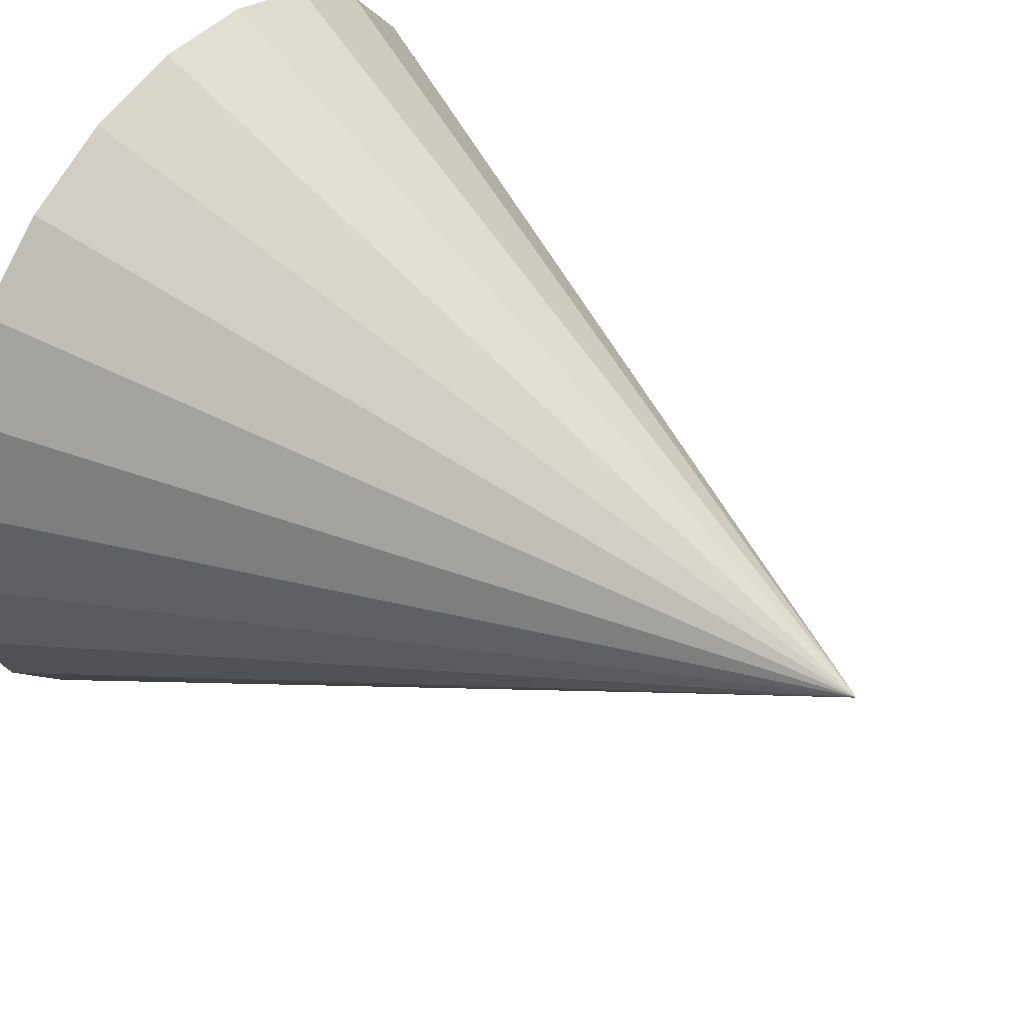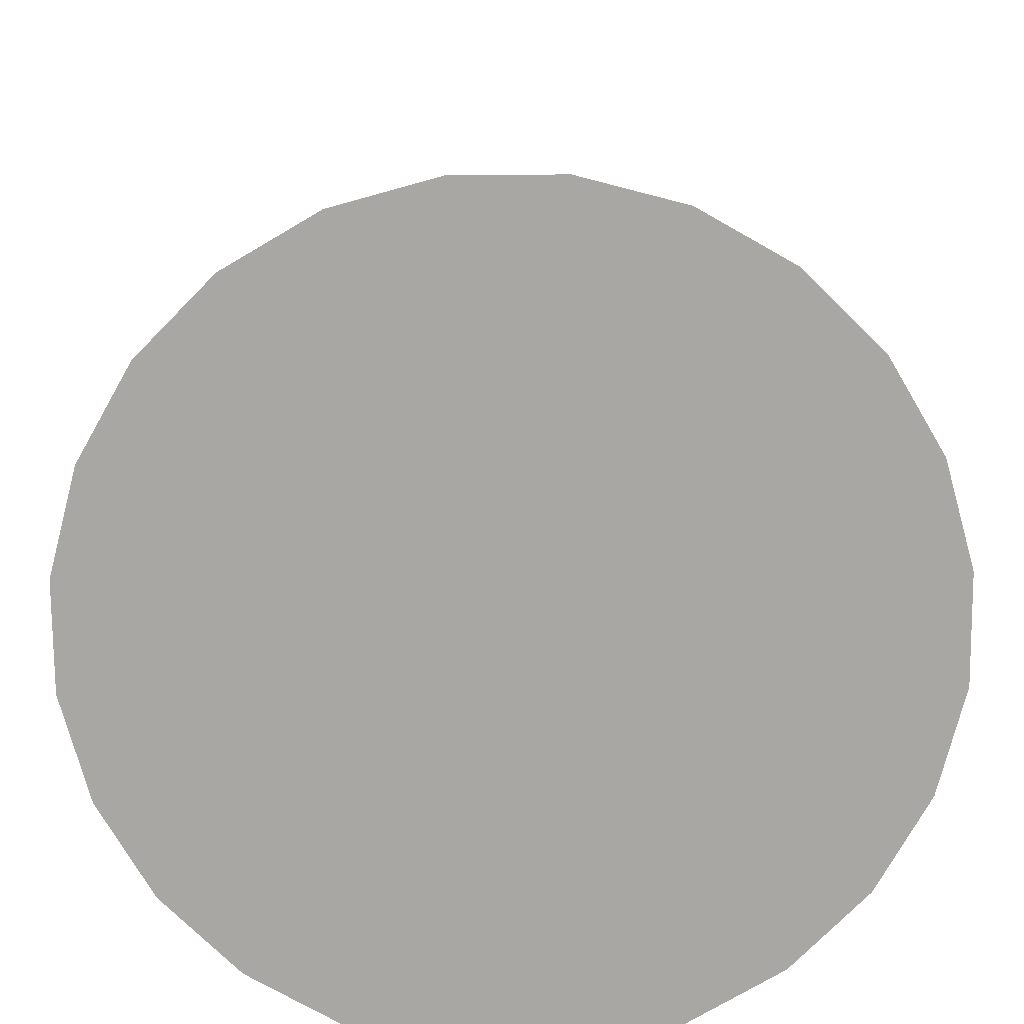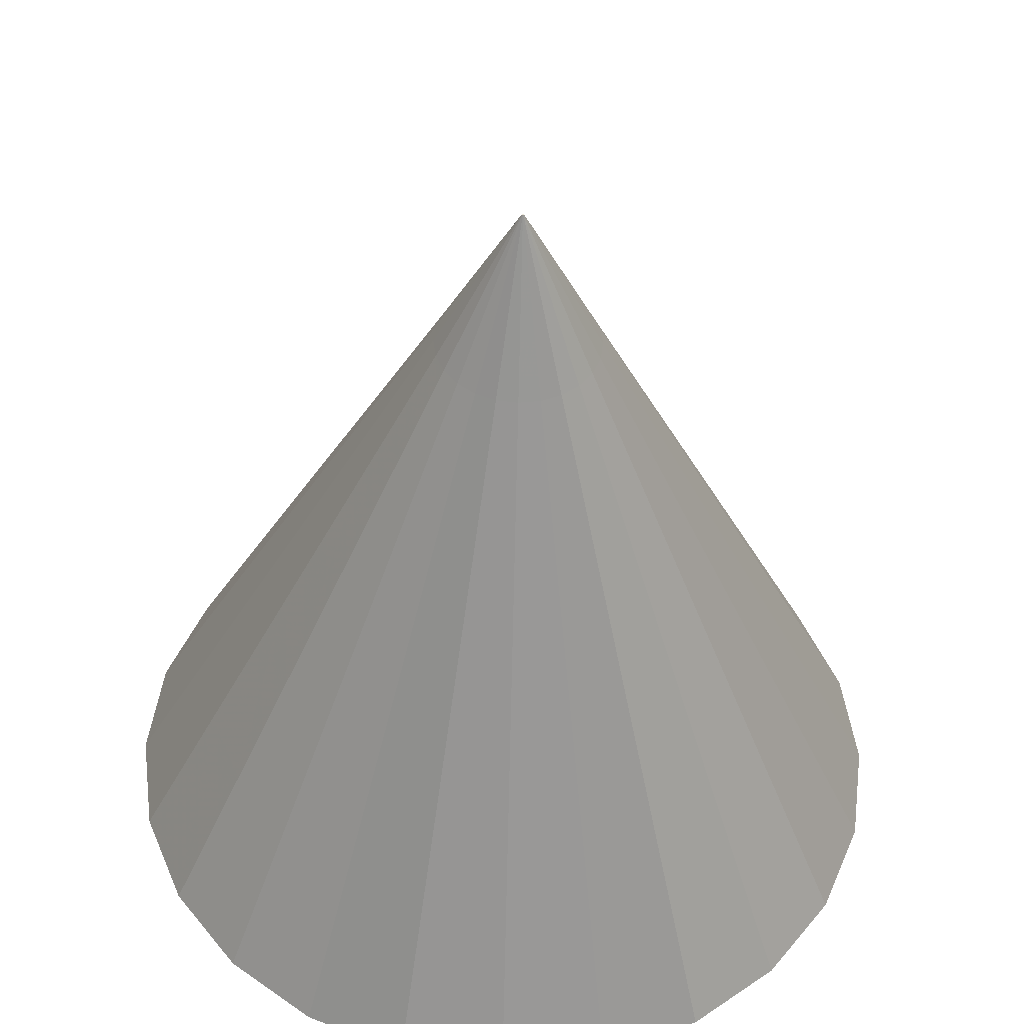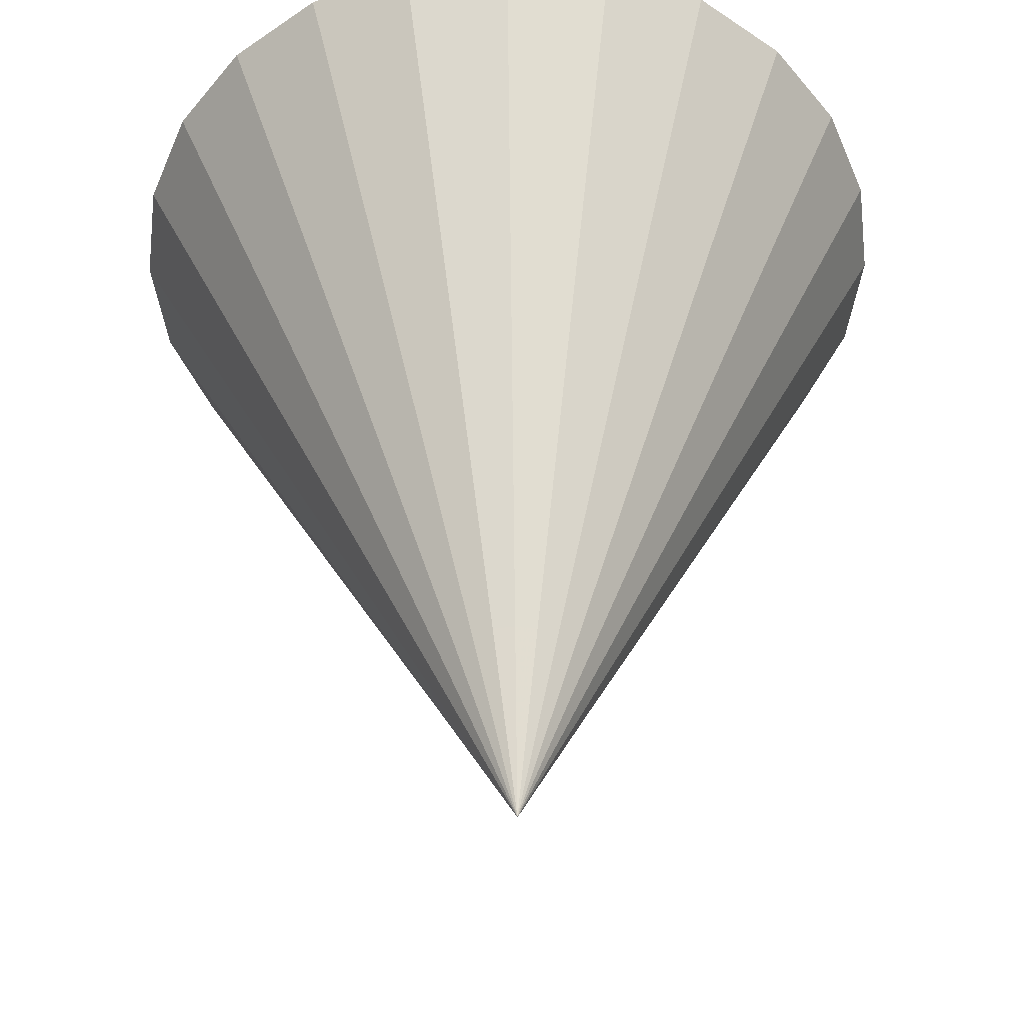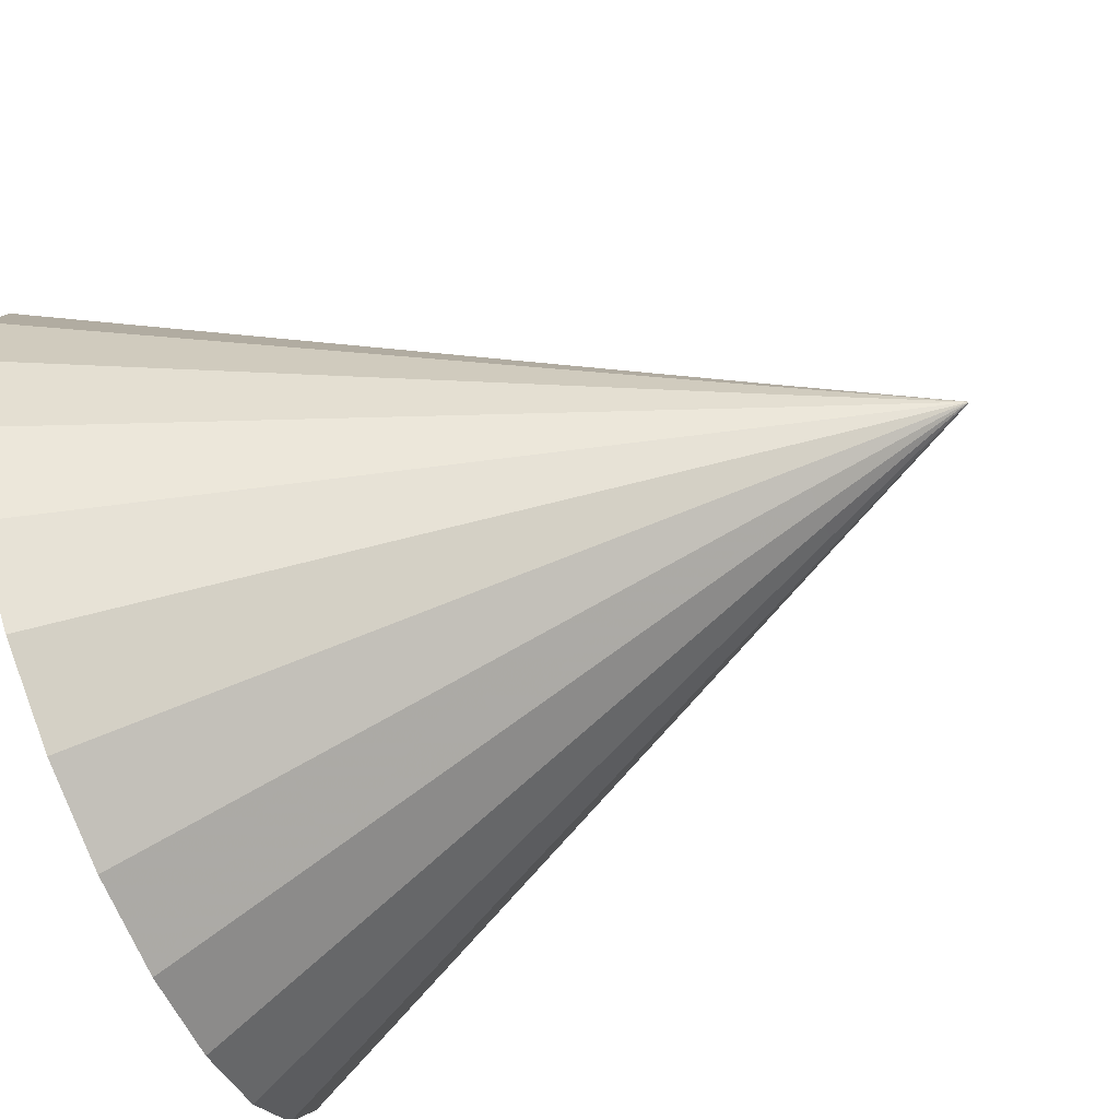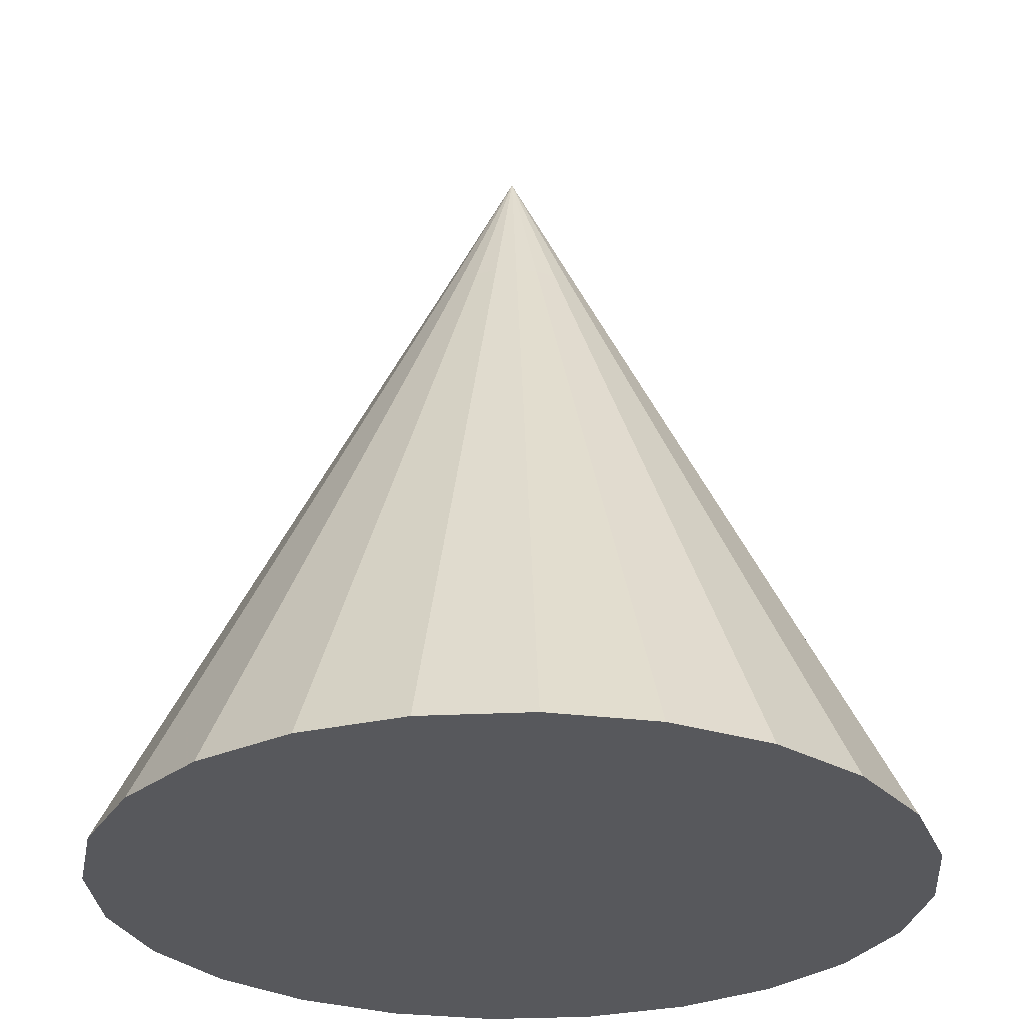
<metadata>
{"format":"obj","ext":"obj","renderer":"f3d","projection":"perspective","resolution":1024,"background":"white","views":[{"elev":49.8,"azim":125.2,"up":"+Z"},{"elev":-74.8,"azim":-112.0,"up":"+Y"},{"elev":-41.9,"azim":178.6,"up":"+Z"},{"elev":43.1,"azim":179.3,"up":"+Z"},{"elev":-73.9,"azim":111.8,"up":"+Z"},{"elev":-28.5,"azim":161.8,"up":"+Y"}]}
</metadata>
<code>
v 3450 -82 3690
v 3385 -82 3681
v 3398 18 3633
v 3450 18 3640
v 3411 118 3585
v 3515 -82 3681
v 3450 118 3590
v 3424 218 3537
v 3502 18 3633
v 3575 -82 3657
v 3450 218 3540
v 3437 318 3488
v 3489 118 3585
v 3550 18 3613
v 3627 -82 3617
v 3450 318 3490
v 3450 418 3440
v 3450 418 3440
v 3591 18 3581
v 3667 -82 3565
v 3463 318 3488
v 3450 418 3440
v 3476 218 3537
v 3475 318 3483
v 3450 418 3440
v 3500 218 3527
v 3525 118 3570
v 3556 118 3546
v 3521 218 3511
v 3485 318 3475
v 3450 418 3440
v 3623 18 3540
v 3691 -82 3505
v 3580 118 3515
v 3643 18 3492
v 3700 -82 3440
v 3537 218 3490
v 3595 118 3479
v 3650 18 3440
v 3691 -82 3375
v 3493 318 3465
v 3450 418 3440
v 3643 18 3388
v 3667 -82 3315
v 3498 318 3453
v 3450 418 3440
v 3547 218 3466
v 3500 318 3440
v 3450 418 3440
v 3550 218 3440
v 3600 118 3440
v 3595 118 3401
v 3547 218 3414
v 3498 318 3427
v 3450 418 3440
v 3623 18 3340
v 3627 -82 3263
v 3580 118 3365
v 3591 18 3299
v 3575 -82 3223
v 3537 218 3390
v 3556 118 3334
v 3550 18 3267
v 3515 -82 3199
v 3493 318 3415
v 3450 418 3440
v 3502 18 3247
v 3450 -82 3190
v 3485 318 3405
v 3450 418 3440
v 3521 218 3369
v 3475 318 3397
v 3450 418 3440
v 3500 218 3353
v 3525 118 3310
v 3489 118 3295
v 3476 218 3343
v 3463 318 3392
v 3450 418 3440
v 3450 18 3240
v 3385 -82 3199
v 3450 118 3290
v 3398 18 3247
v 3325 -82 3223
v 3450 218 3340
v 3411 118 3295
v 3350 18 3267
v 3273 -82 3263
v 3450 318 3390
v 3450 418 3440
v 3309 18 3299
v 3233 -82 3315
v 3437 318 3392
v 3450 418 3440
v 3424 218 3343
v 3425 318 3397
v 3450 418 3440
v 3400 218 3353
v 3375 118 3310
v 3344 118 3334
v 3379 218 3369
v 3415 318 3405
v 3450 418 3440
v 3277 18 3340
v 3209 -82 3375
v 3320 118 3365
v 3257 18 3388
v 3200 -82 3440
v 3363 218 3390
v 3305 118 3401
v 3250 18 3440
v 3209 -82 3505
v 3407 318 3415
v 3450 418 3440
v 3257 18 3492
v 3233 -82 3565
v 3402 318 3427
v 3450 418 3440
v 3353 218 3414
v 3400 318 3440
v 3450 418 3440
v 3350 218 3440
v 3300 118 3440
v 3305 118 3479
v 3353 218 3466
v 3402 318 3453
v 3450 418 3440
v 3277 18 3540
v 3273 -82 3617
v 3320 118 3515
v 3309 18 3581
v 3325 -82 3657
v 3363 218 3490
v 3344 118 3546
v 3350 18 3613
v 3375 118 3570
v 3379 218 3511
v 3400 218 3527
v 3407 318 3465
v 3450 418 3440
v 3415 318 3475
v 3450 418 3440
v 3425 318 3483
v 3450 418 3440
f 3 2 1
f 1 4 3
f 5 3 4
f 4 1 6
f 4 7 5
f 8 5 7
f 6 9 4
f 7 4 9
f 9 6 10
f 7 11 8
f 12 8 11
f 9 13 7
f 11 7 13
f 10 14 9
f 13 9 14
f 14 10 15
f 11 16 12
f 17 12 16
f 16 18 17
f 15 19 14
f 19 15 20
f 18 16 21
f 21 22 18
f 16 11 23
f 23 21 16
f 13 23 11
f 22 21 24
f 24 25 22
f 21 23 26
f 26 24 21
f 23 13 27
f 14 27 13
f 27 26 23
f 27 14 19
f 26 27 28
f 19 28 27
f 24 26 29
f 28 29 26
f 25 24 30
f 29 30 24
f 30 31 25
f 28 19 32
f 20 32 19
f 32 20 33
f 32 34 28
f 29 28 34
f 33 35 32
f 34 32 35
f 35 33 36
f 34 37 29
f 30 29 37
f 35 38 34
f 37 34 38
f 36 39 35
f 38 35 39
f 39 36 40
f 37 41 30
f 31 30 41
f 41 42 31
f 40 43 39
f 43 40 44
f 42 41 45
f 45 46 42
f 41 37 47
f 47 45 41
f 38 47 37
f 46 45 48
f 48 49 46
f 45 47 50
f 50 48 45
f 47 38 51
f 39 51 38
f 51 50 47
f 51 39 43
f 50 51 52
f 43 52 51
f 48 50 53
f 52 53 50
f 49 48 54
f 53 54 48
f 54 55 49
f 52 43 56
f 44 56 43
f 56 44 57
f 56 58 52
f 53 52 58
f 57 59 56
f 58 56 59
f 59 57 60
f 58 61 53
f 54 53 61
f 59 62 58
f 61 58 62
f 60 63 59
f 62 59 63
f 63 60 64
f 61 65 54
f 55 54 65
f 65 66 55
f 64 67 63
f 67 64 68
f 66 65 69
f 69 70 66
f 65 61 71
f 71 69 65
f 62 71 61
f 70 69 72
f 72 73 70
f 69 71 74
f 74 72 69
f 71 62 75
f 63 75 62
f 75 74 71
f 75 63 67
f 74 75 76
f 67 76 75
f 72 74 77
f 76 77 74
f 73 72 78
f 77 78 72
f 78 79 73
f 76 67 80
f 68 80 67
f 80 68 81
f 80 82 76
f 77 76 82
f 81 83 80
f 82 80 83
f 83 81 84
f 82 85 77
f 78 77 85
f 83 86 82
f 85 82 86
f 84 87 83
f 86 83 87
f 87 84 88
f 85 89 78
f 79 78 89
f 89 90 79
f 88 91 87
f 91 88 92
f 90 89 93
f 93 94 90
f 89 85 95
f 95 93 89
f 86 95 85
f 94 93 96
f 96 97 94
f 93 95 98
f 98 96 93
f 95 86 99
f 87 99 86
f 99 98 95
f 99 87 91
f 98 99 100
f 91 100 99
f 96 98 101
f 100 101 98
f 97 96 102
f 101 102 96
f 102 103 97
f 100 91 104
f 92 104 91
f 104 92 105
f 104 106 100
f 101 100 106
f 105 107 104
f 106 104 107
f 107 105 108
f 106 109 101
f 102 101 109
f 107 110 106
f 109 106 110
f 108 111 107
f 110 107 111
f 111 108 112
f 109 113 102
f 103 102 113
f 113 114 103
f 112 115 111
f 115 112 116
f 114 113 117
f 117 118 114
f 113 109 119
f 119 117 113
f 110 119 109
f 118 117 120
f 120 121 118
f 117 119 122
f 122 120 117
f 119 110 123
f 111 123 110
f 123 122 119
f 123 111 115
f 122 123 124
f 115 124 123
f 120 122 125
f 124 125 122
f 121 120 126
f 125 126 120
f 126 127 121
f 124 115 128
f 116 128 115
f 128 116 129
f 128 130 124
f 125 124 130
f 129 131 128
f 130 128 131
f 131 129 132
f 130 133 125
f 126 125 133
f 131 134 130
f 133 130 134
f 132 135 131
f 134 131 135
f 135 132 2
f 2 3 135
f 136 135 3
f 135 136 134
f 3 5 136
f 137 134 136
f 134 137 133
f 138 136 5
f 136 138 137
f 5 8 138
f 139 133 137
f 133 139 126
f 127 126 139
f 139 140 127
f 137 141 139
f 140 139 141
f 141 137 138
f 141 142 140
f 138 143 141
f 142 141 143
f 143 138 8
f 143 144 142
f 8 12 143
f 144 143 12
f 12 17 144
f 46 49 55
f 46 55 31
f 42 46 31
f 55 66 31
f 66 70 31
f 70 73 31
f 73 79 31
f 79 90 31
f 90 94 31
f 94 97 31
f 97 103 31
f 103 114 31
f 114 118 31
f 118 121 31
f 121 127 31
f 127 140 31
f 140 142 31
f 142 144 31
f 144 17 31
f 17 18 31
f 18 22 31
f 22 25 31
f 60 57 44
f 44 40 36
f 60 44 36
f 68 64 60
f 84 68 60
f 84 81 68
f 84 60 36
f 36 33 20
f 92 88 84
f 10 36 20
f 15 10 20
f 132 84 36
f 10 132 36
f 108 92 84
f 108 105 92
f 132 108 84
f 10 6 1
f 10 1 132
f 1 2 132
f 132 116 108
f 116 112 108
f 132 129 116

</code>
